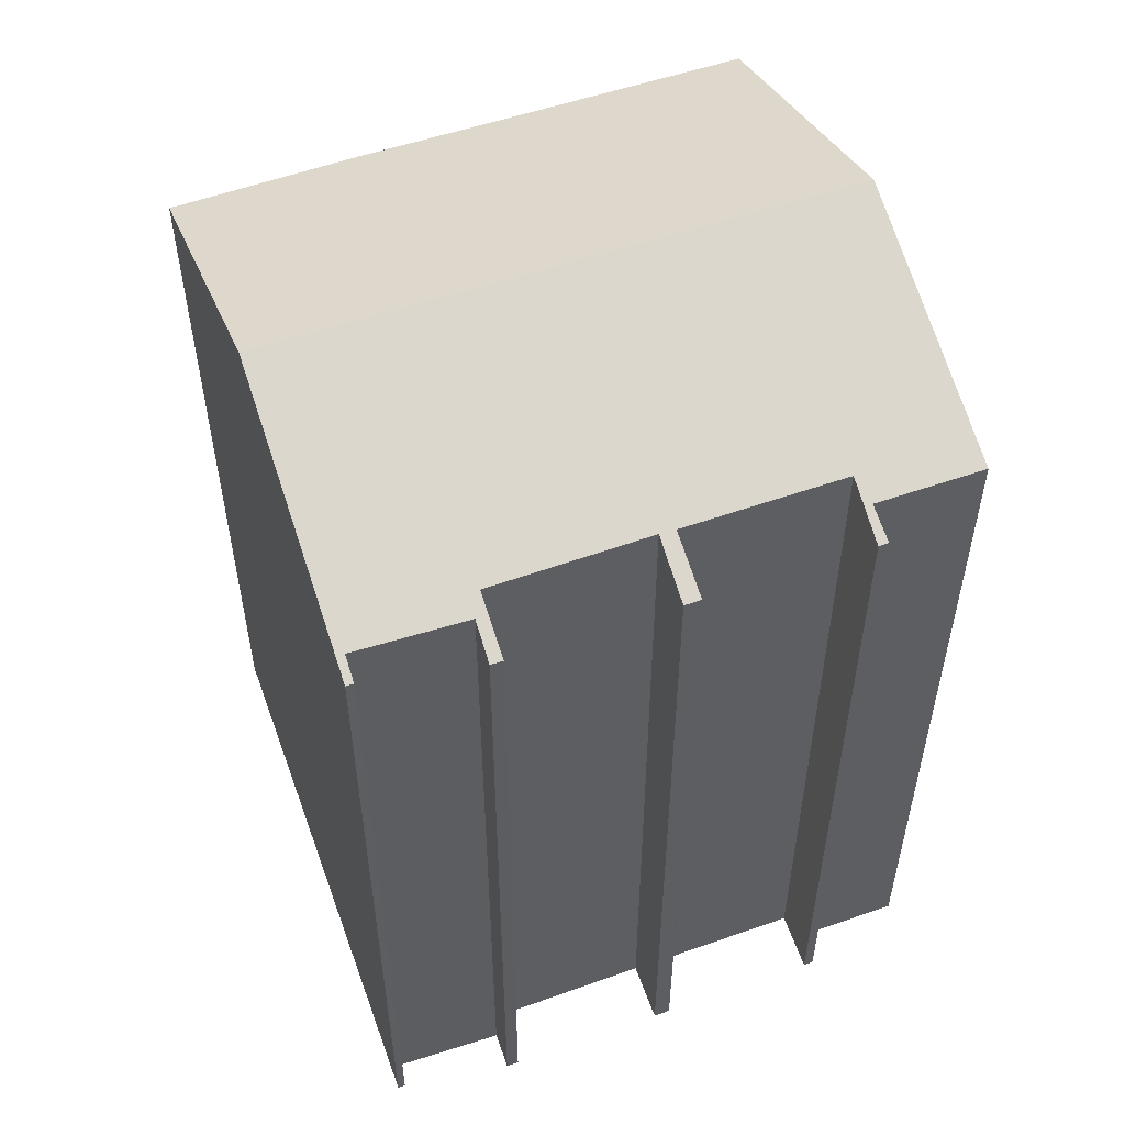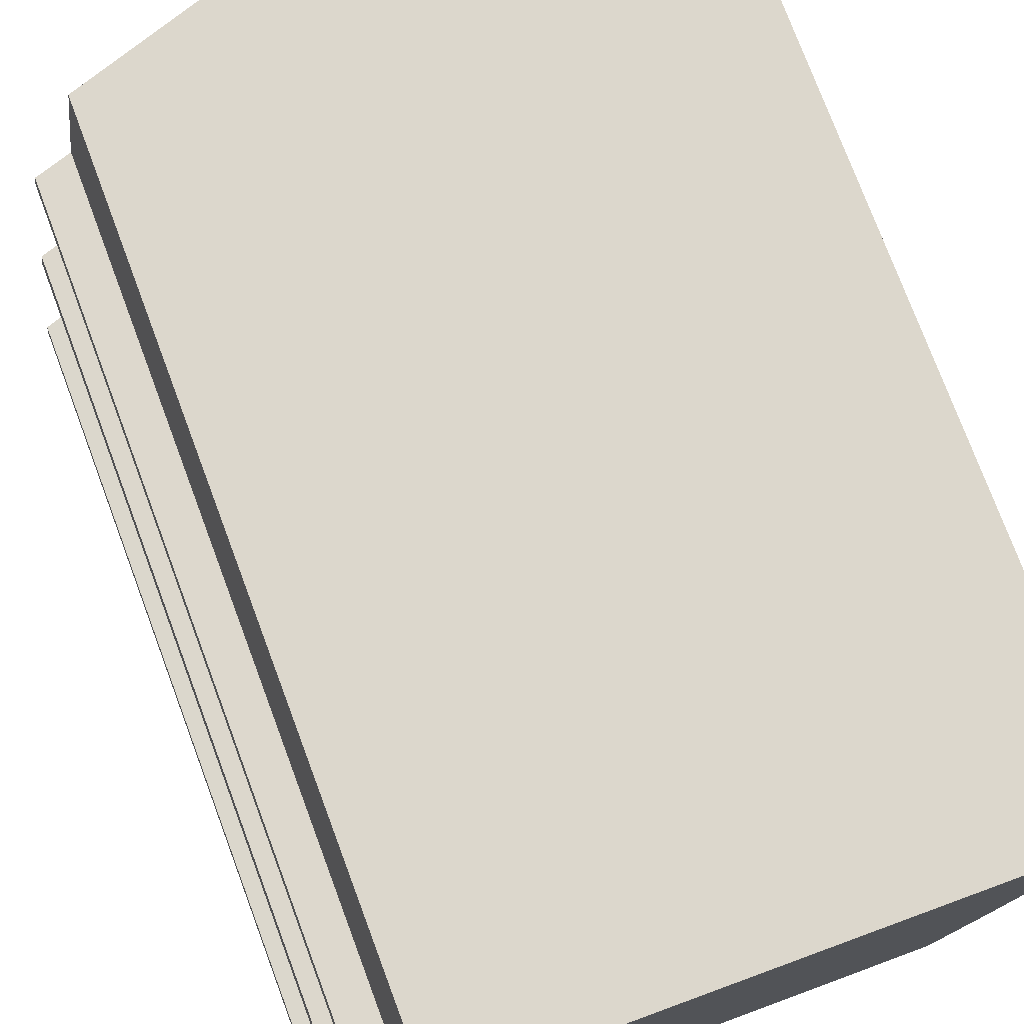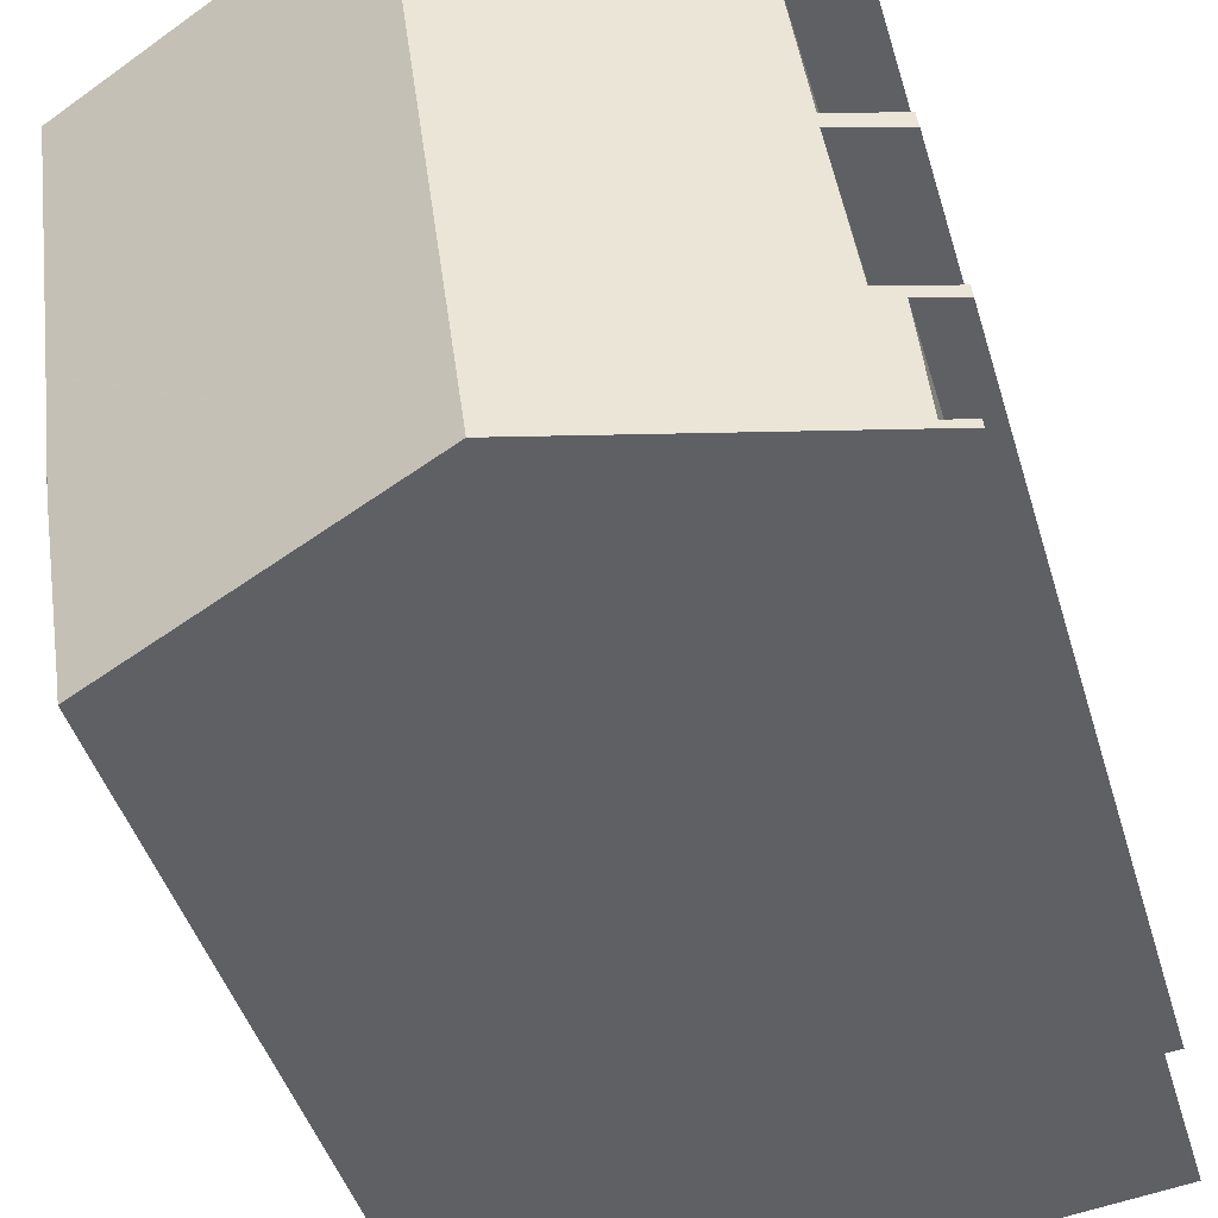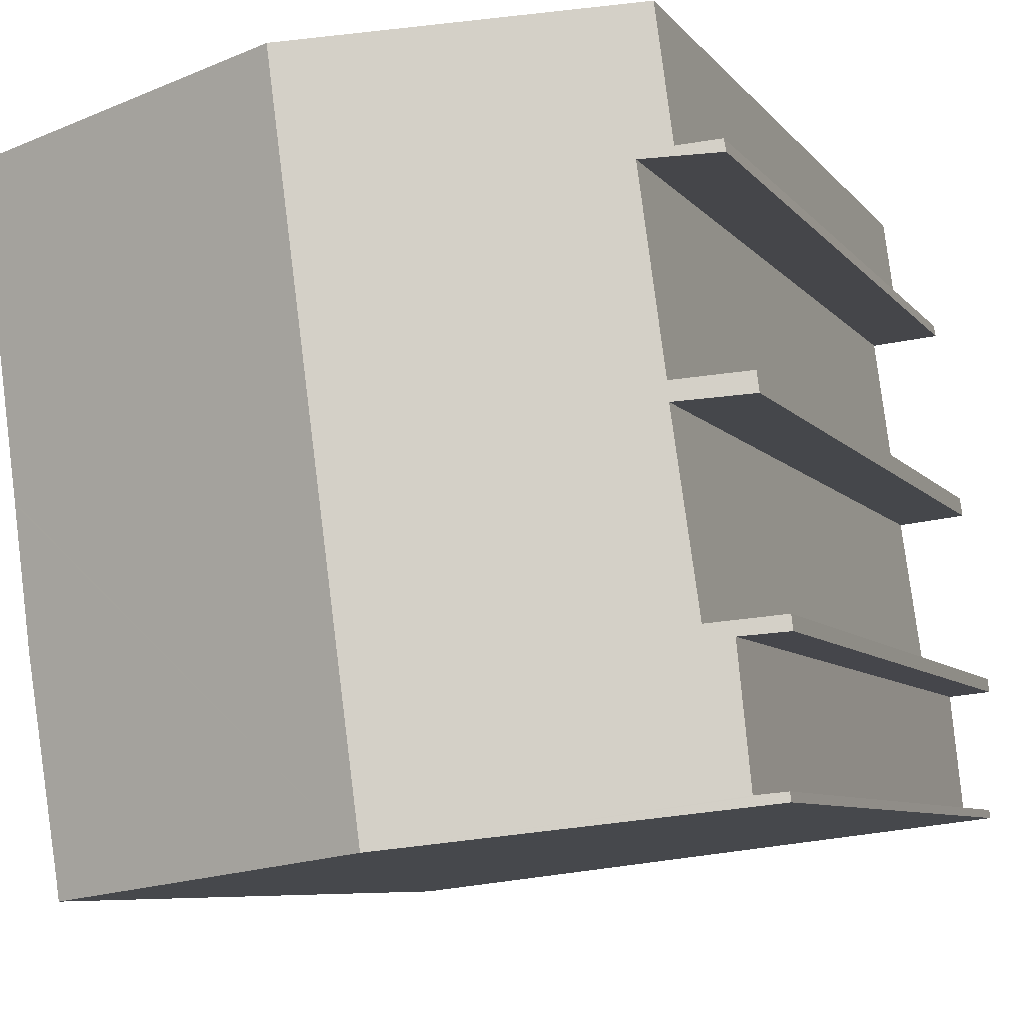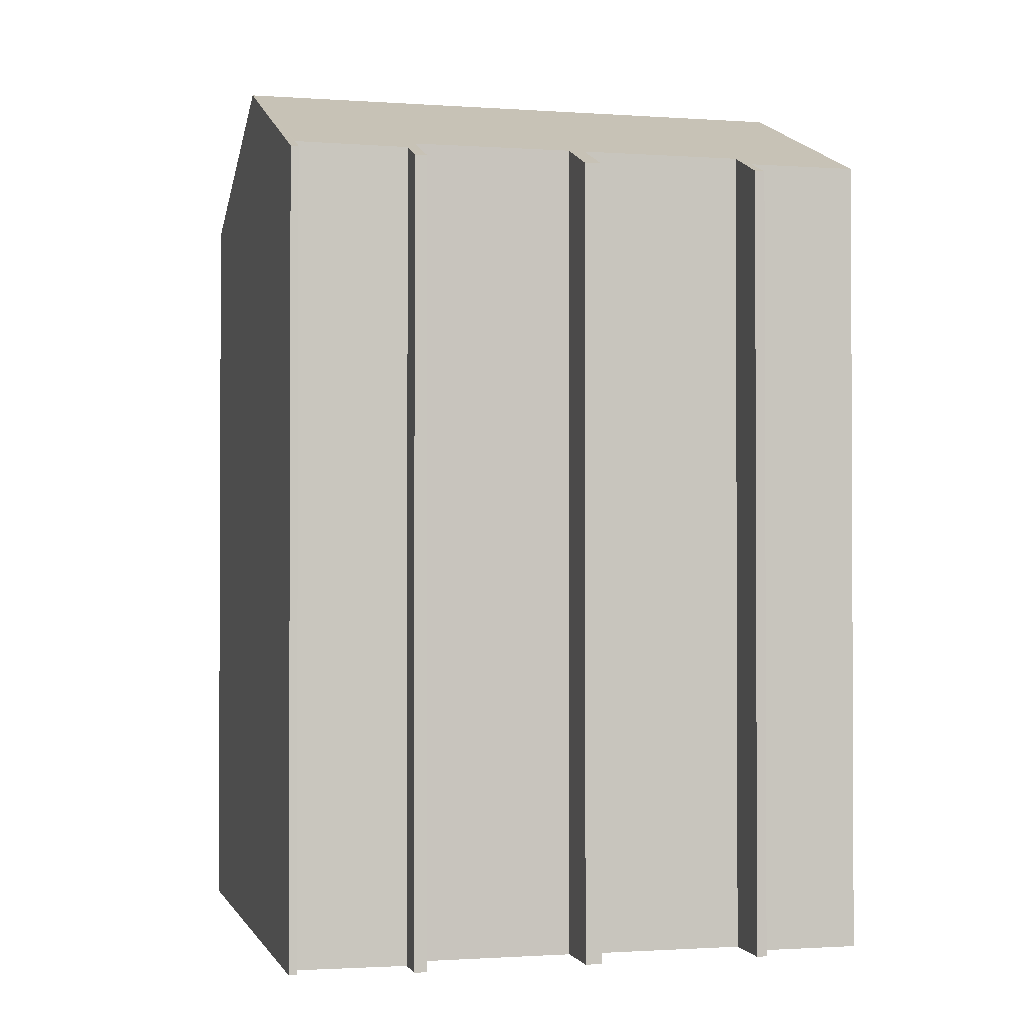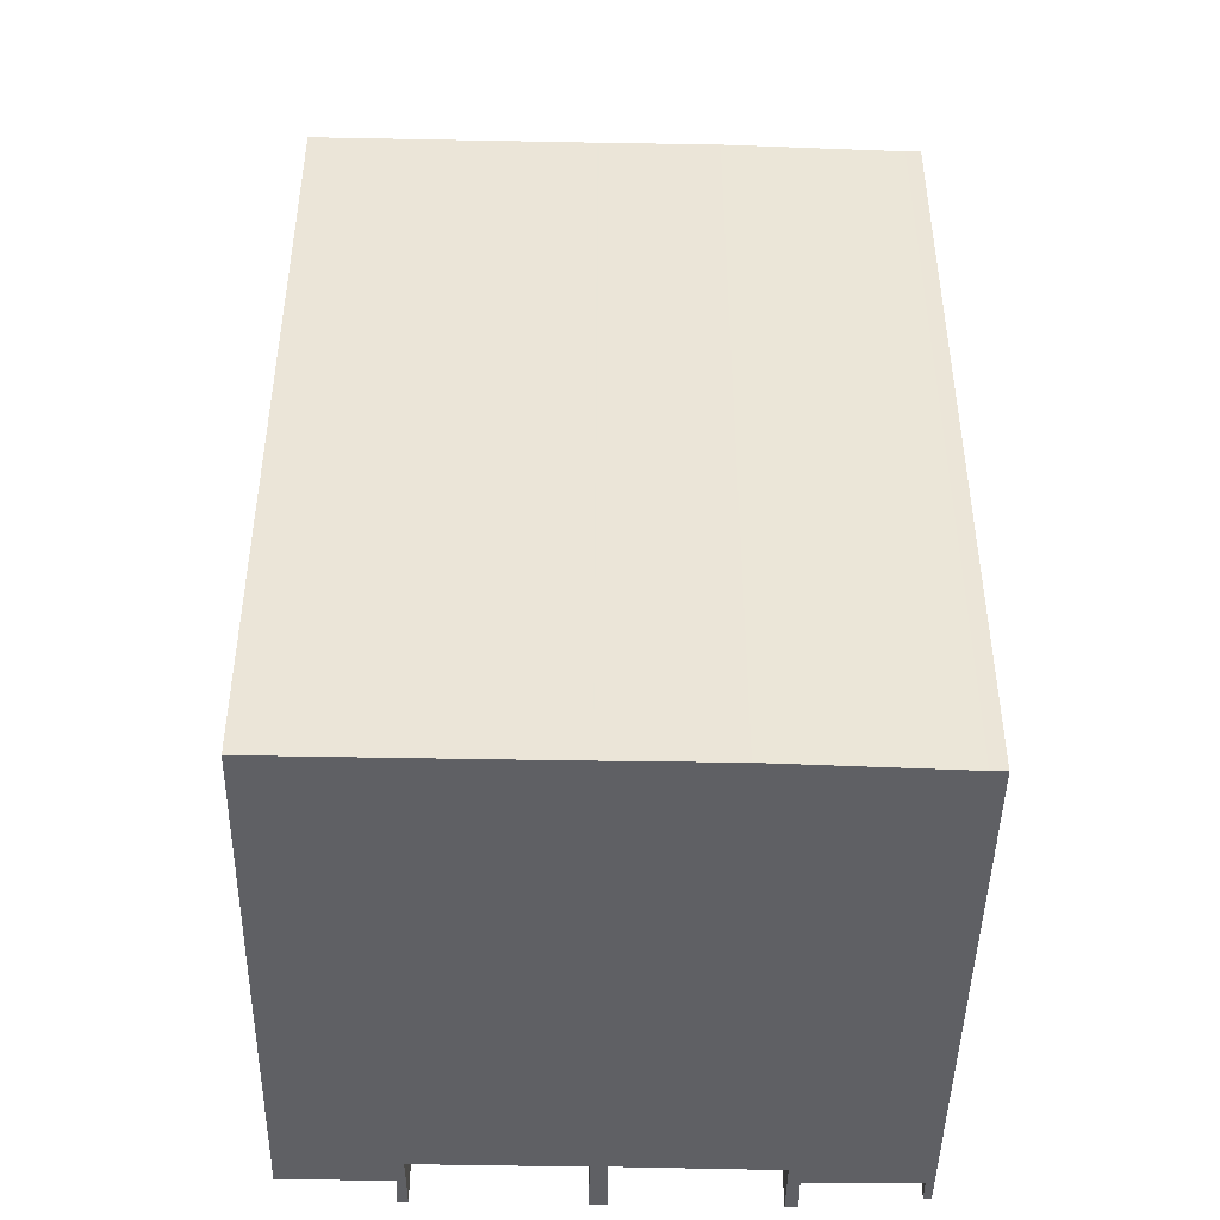
<metadata>
{"format":"obj","ext":"obj","renderer":"f3d","projection":"perspective","resolution":1024,"background":"white","views":[{"elev":54.2,"azim":-102.7,"up":"+Y"},{"elev":76.2,"azim":-20.5,"up":"+Z"},{"elev":-43.5,"azim":-164.0,"up":"+Z"},{"elev":-6.8,"azim":-160.9,"up":"+Z"},{"elev":-1.4,"azim":-97.0,"up":"+Y"},{"elev":-45.2,"azim":96.2,"up":"+Y"}]}
</metadata>
<code>
v  15.39 19.72 2.89
v  8.925 22.52 10.65
v  16.28 19.72 9.697
v  7.013 22.52 -3.86
v  15.38 19.72 2.846
v  15.01 19.71 -0.076
v  14.31 19.76 -4.387
v  14.26 19.77 -4.763
v  0.036 19.7 0.308
v  0.948 20.07 -0.1
v  0 19.7 1.207e-15
v  0.619 19.71 4.671
v  2.072 20.28 4.08
v  0.563 19.71 4.253
v  1.18 19.71 8.927
v  2.659 20.28 8.524
v  1.137 19.7 8.675
v  2.018 20.03 8.784
v  0.055 19.86 -2.8
v  0.03 19.86 -2.99
v  0.661 20.09 -2.869
v  1.506 20.26 0.126
v  0.675 19.95 0.229
v  2.108 20.27 4.475
v  2.385 20.03 11.5
v  2.018 -5.379e-16 8.784
v  1.18 -5.466e-16 8.927
v  2.385 -7.043e-16 11.5
v  16.28 -5.938e-16 9.697
v  8.925 -6.522e-16 10.65
v  0.661 1.757e-16 -2.869
v  0.055 1.715e-16 -2.8
v  1.506 -7.715e-18 0.126
v  0.036 -1.886e-17 0.308
v  0.675 -1.402e-17 0.229
v  2.108 -2.74e-16 4.475
v  0.619 -2.86e-16 4.671
v  0.03 1.831e-16 -2.99
v  0.948 6.123e-18 -0.1
v  0 0 0
v  2.072 -2.498e-16 4.08
v  0.563 -2.604e-16 4.253
v  2.659 -5.219e-16 8.524
v  1.137 -5.312e-16 8.675
v  15.39 -1.77e-16 2.89
v  15.02 19.71 -0.02
v  15.02 1.225e-18 -0.02
v  15.38 -1.743e-16 2.846
v  14.31 2.686e-16 -4.387
v  15.01 4.654e-18 -0.076
v  14.26 2.917e-16 -4.763
v  7.013 2.364e-16 -3.86
g defaultobject
f 1 2 3
f 2 1 4
f 4 1 5
f 4 5 6
f 4 6 7
f 4 7 8
f 9 10 11
f 12 13 14
f 15 16 17
f 16 15 18
f 19 4 20
f 4 19 21
f 4 21 10
f 4 10 22
f 4 22 2
f 22 10 9
f 22 9 23
f 2 22 13
f 2 13 24
f 24 13 12
f 2 24 16
f 2 16 18
f 2 18 25
f 15 26 18
f 26 15 27
f 25 3 2
f 3 25 28
f 3 28 29
f 29 28 30
f 19 31 21
f 31 19 32
f 23 33 22
f 33 23 9
f 33 9 34
f 33 34 35
f 12 36 24
f 36 12 37
f 18 28 25
f 28 18 26
f 38 19 20
f 19 38 32
f 31 10 21
f 10 31 39
f 40 9 11
f 9 40 34
f 22 41 13
f 41 22 33
f 42 12 14
f 12 42 37
f 24 43 16
f 43 24 36
f 17 27 15
f 27 17 44
f 29 1 3
f 1 29 45
f 45 5 1
f 5 45 46
f 46 45 47
f 47 45 48
f 6 49 7
f 49 6 46
f 49 46 47
f 49 47 50
f 7 51 8
f 51 7 49
f 8 20 4
f 20 8 51
f 20 51 38
f 38 51 52
f 39 11 10
f 11 39 40
f 41 14 13
f 14 41 42
f 43 17 16
f 17 43 44
f 52 32 38
f 32 52 31
f 31 52 39
f 39 52 33
f 33 52 41
f 41 52 36
f 36 52 43
f 43 52 28
f 28 52 30
f 30 52 51
f 30 51 49
f 30 49 29
f 29 49 45
f 45 49 50
f 45 50 47
f 45 47 48
f 43 27 44
f 27 43 26
f 26 43 28
f 41 37 42
f 37 41 36
f 39 34 40
f 34 39 35
f 35 39 33

</code>
